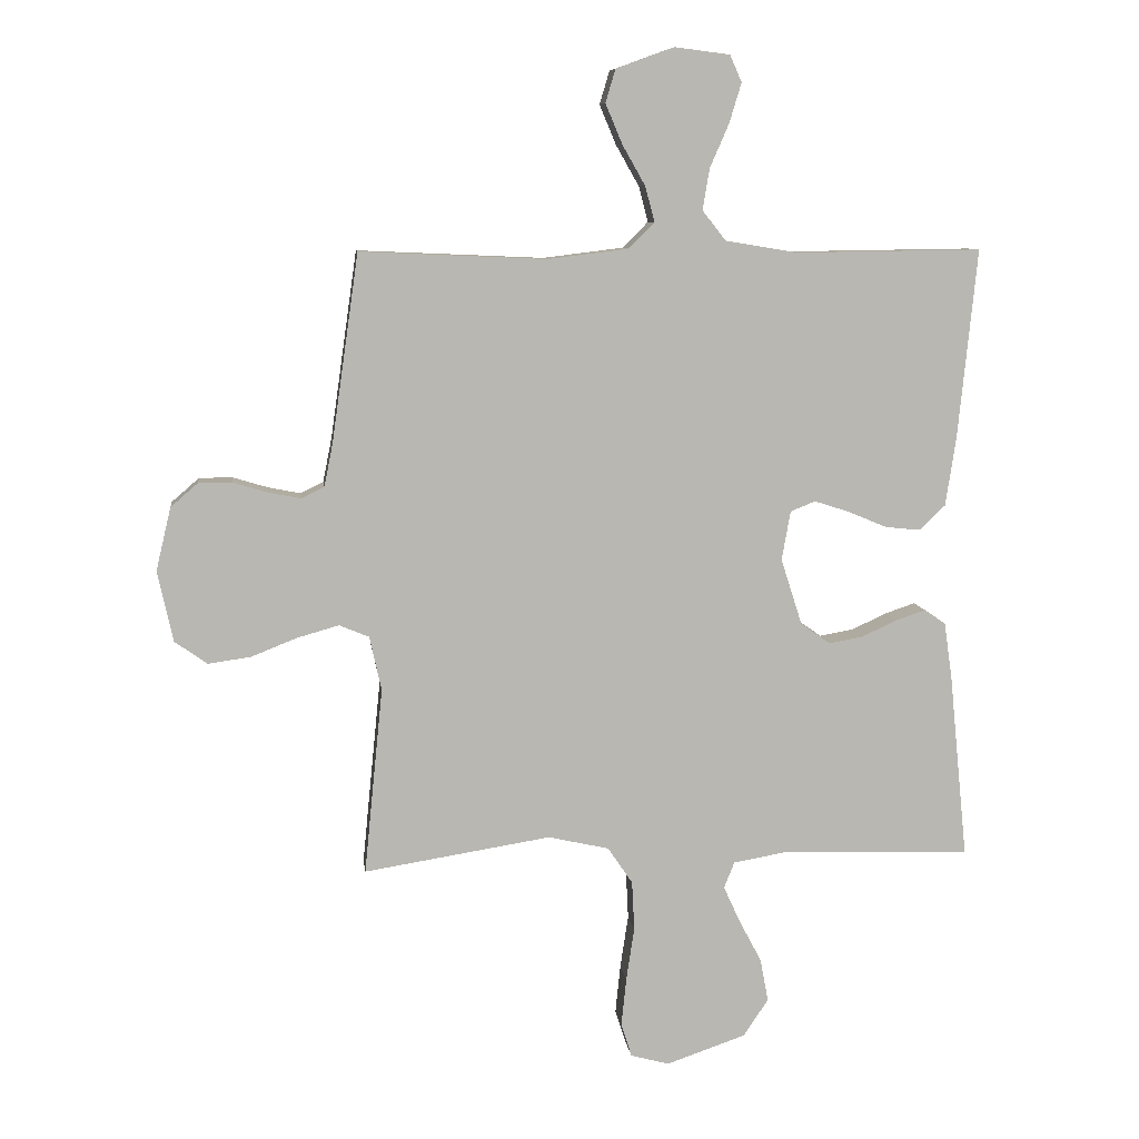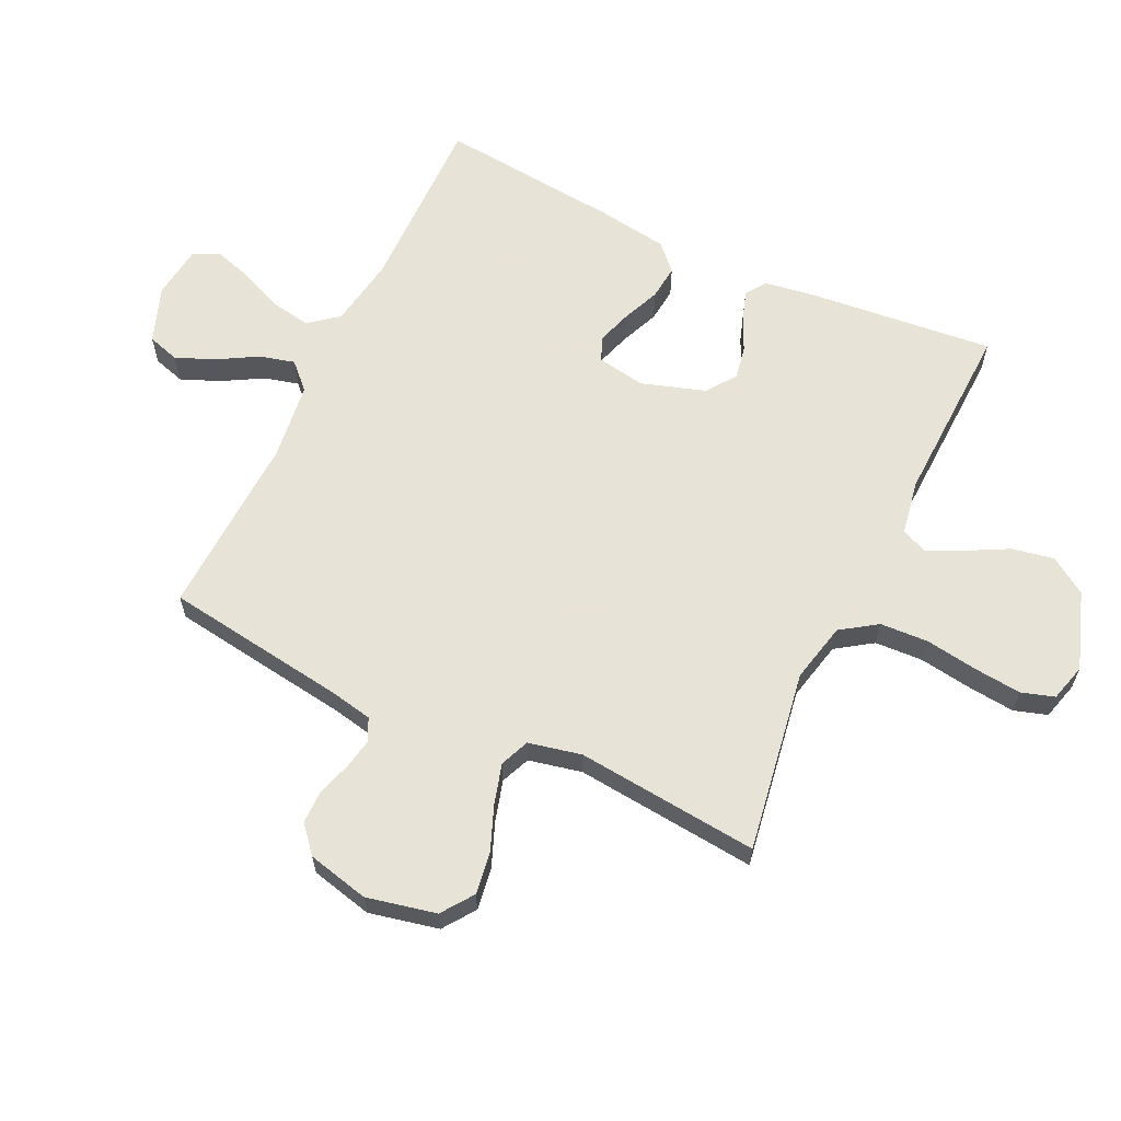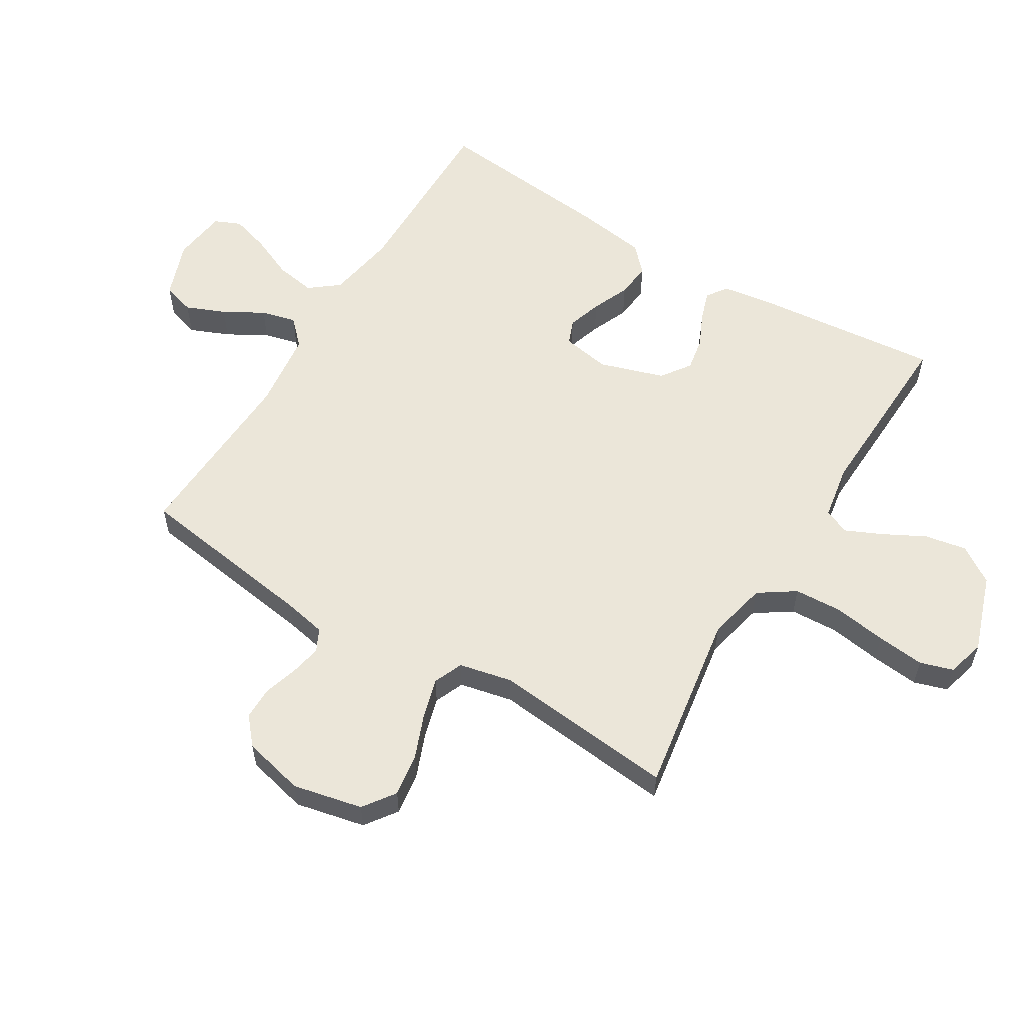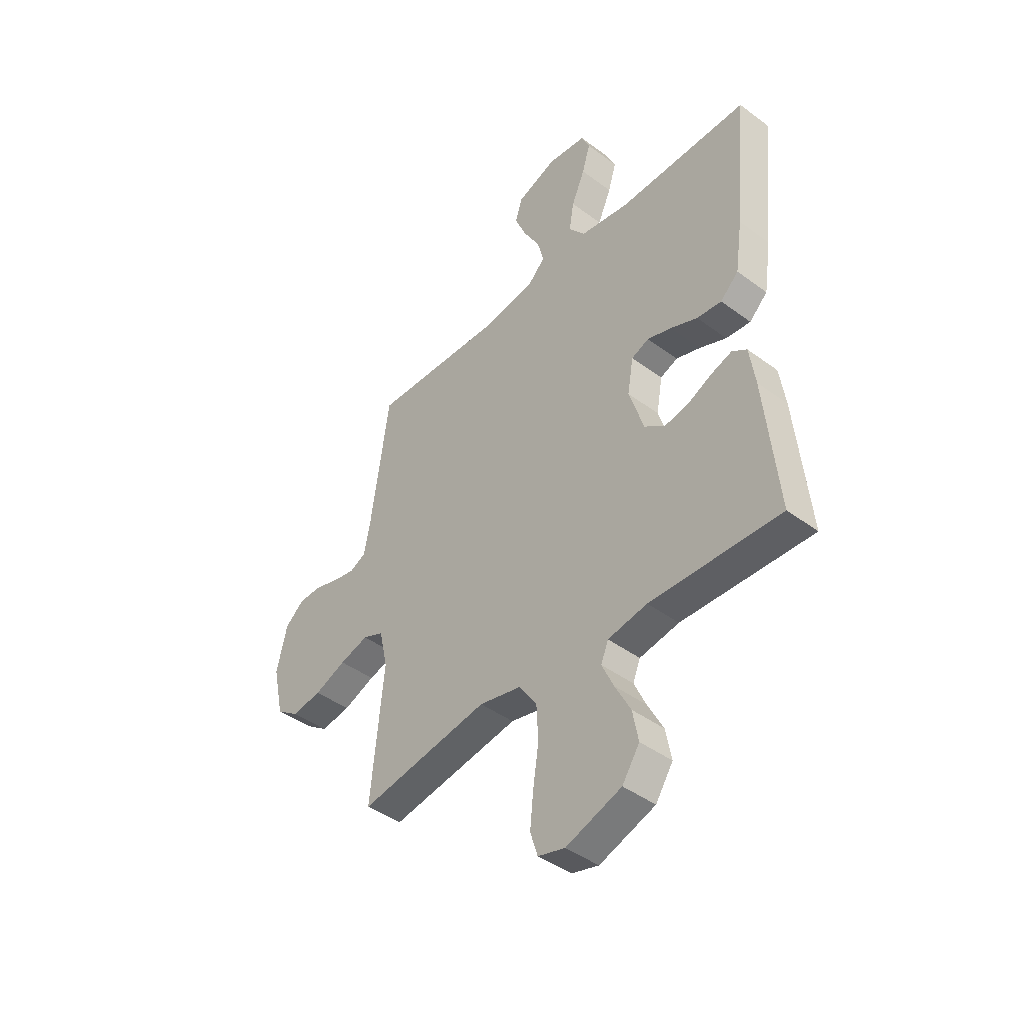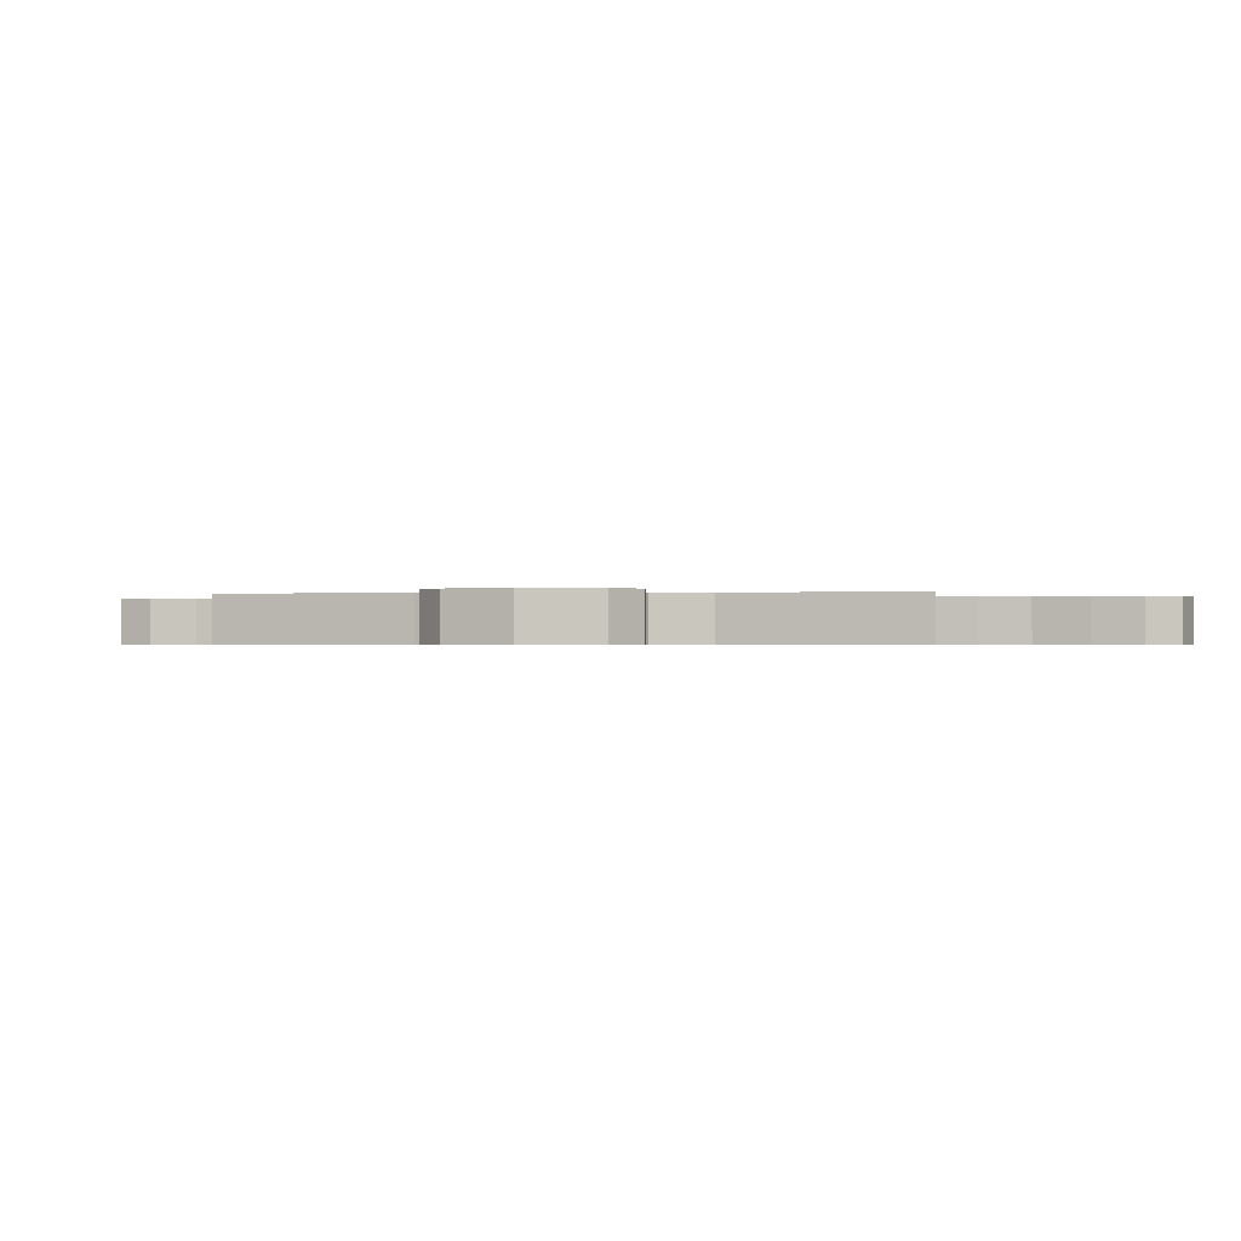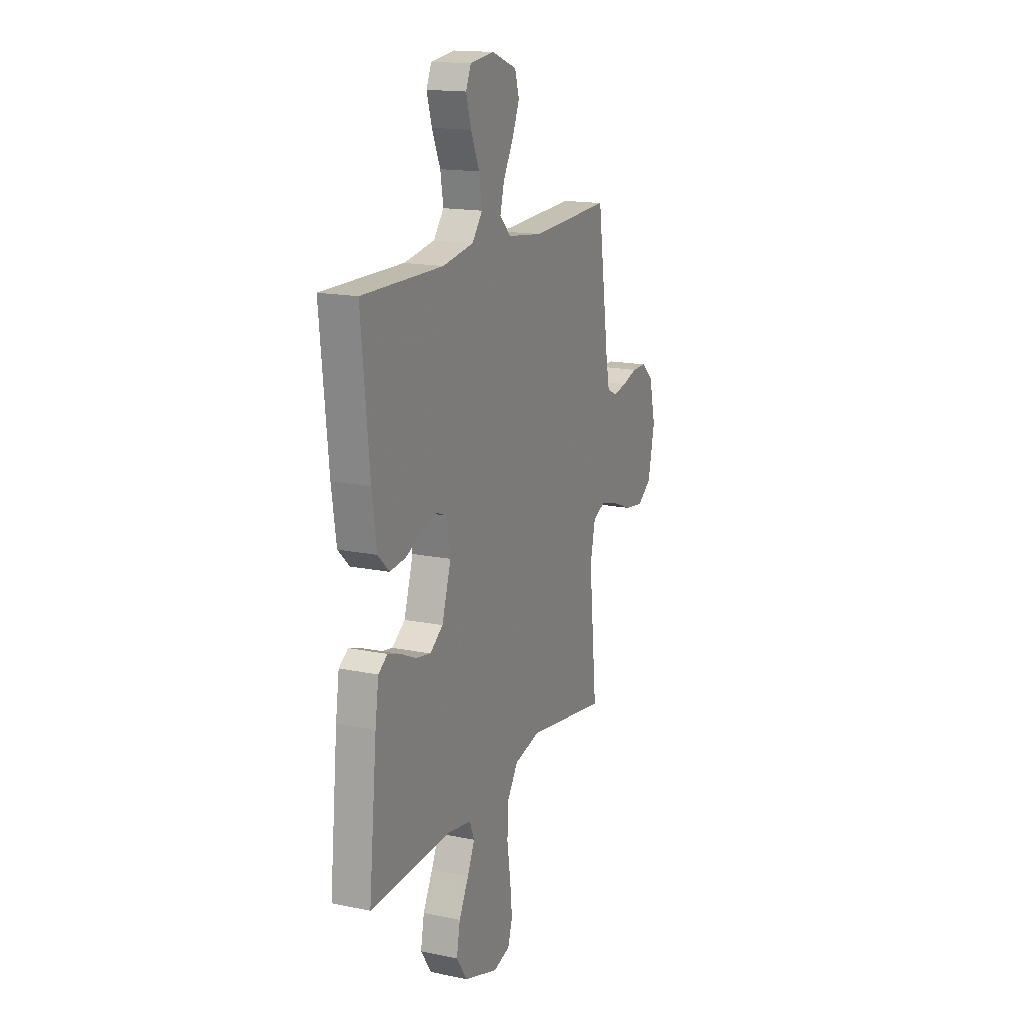
<metadata>
{"format":"obj","ext":"obj","renderer":"f3d","projection":"perspective","resolution":1024,"background":"white","views":[{"elev":8.6,"azim":173.0,"up":"+Z"},{"elev":62.6,"azim":115.4,"up":"+Y"},{"elev":57.4,"azim":121.4,"up":"+Y"},{"elev":-43.2,"azim":-131.3,"up":"+Z"},{"elev":-0.5,"azim":100.2,"up":"+Y"},{"elev":16.3,"azim":-66.9,"up":"+Z"}]}
</metadata>
<code>
v -0.5 0.07 -0.5
v -0.47 0.07 -0.2
v -0.457 0.07 -0.111
v -0.423 0.07 -0.088
v -0.375 0.07 -0.104
v -0.319 0.07 -0.13
v -0.264 0.07 -0.14
v -0.216 0.07 -0.106
v -0.182 0.07 0
v -0.196 0.07 0.079
v -0.236 0.07 0.095
v -0.292 0.07 0.077
v -0.354 0.07 0.051
v -0.411 0.07 0.045
v -0.453 0.07 0.085
v -0.47 0.07 0.2
v -0.5 0.07 0.5
v -0.2 0.07 0.496
v -0.085 0.07 0.515
v -0.047 0.07 0.563
v -0.058 0.07 0.629
v -0.089 0.07 0.7
v -0.108 0.07 0.763
v -0.089 0.07 0.806
v 0 0.07 0.817
v 0.093 0.07 0.783
v 0.109 0.07 0.73
v 0.082 0.07 0.666
v 0.045 0.07 0.601
v 0.03 0.07 0.544
v 0.071 0.07 0.503
v 0.2 0.07 0.487
v 0.5 0.07 0.5
v 0.543 0.07 0.2
v 0.557 0.07 0.13
v 0.594 0.07 0.112
v 0.645 0.07 0.122
v 0.701 0.07 0.139
v 0.755 0.07 0.139
v 0.799 0.07 0.101
v 0.823 0.07 0
v 0.798 0.07 -0.114
v 0.746 0.07 -0.151
v 0.677 0.07 -0.141
v 0.604 0.07 -0.112
v 0.537 0.07 -0.093
v 0.489 0.07 -0.113
v 0.47 0.07 -0.2
v 0.5 0.07 -0.5
v 0.2 0.07 -0.452
v 0.102 0.07 -0.474
v 0.062 0.07 -0.533
v 0.058 0.07 -0.612
v 0.071 0.07 -0.698
v 0.079 0.07 -0.776
v 0.062 0.07 -0.83
v 0 0.07 -0.847
v -0.128 0.07 -0.803
v -0.168 0.07 -0.743
v -0.155 0.07 -0.674
v -0.119 0.07 -0.606
v -0.092 0.07 -0.547
v -0.109 0.07 -0.505
v -0.2 0.07 -0.489
v -0.5 0 -0.5
v -0.47 0 -0.2
v -0.457 0 -0.111
v -0.423 0 -0.088
v -0.375 0 -0.104
v -0.319 0 -0.13
v -0.264 0 -0.14
v -0.216 0 -0.106
v -0.182 0 0
v -0.196 0 0.079
v -0.236 0 0.095
v -0.292 0 0.077
v -0.354 0 0.051
v -0.411 0 0.045
v -0.453 0 0.085
v -0.47 0 0.2
v -0.5 0 0.5
v -0.2 0 0.496
v -0.085 0 0.515
v -0.047 0 0.563
v -0.058 0 0.629
v -0.089 0 0.7
v -0.108 0 0.763
v -0.089 0 0.806
v 0 0 0.817
v 0.093 0 0.783
v 0.109 0 0.73
v 0.082 0 0.666
v 0.045 0 0.601
v 0.03 0 0.544
v 0.071 0 0.503
v 0.2 0 0.487
v 0.5 0 0.5
v 0.543 0 0.2
v 0.557 0 0.13
v 0.594 0 0.112
v 0.645 0 0.122
v 0.701 0 0.139
v 0.755 0 0.139
v 0.799 0 0.101
v 0.823 0 0
v 0.798 0 -0.114
v 0.746 0 -0.151
v 0.677 0 -0.141
v 0.604 0 -0.112
v 0.537 0 -0.093
v 0.489 0 -0.113
v 0.47 0 -0.2
v 0.5 0 -0.5
v 0.2 0 -0.452
v 0.102 0 -0.474
v 0.062 0 -0.533
v 0.058 0 -0.612
v 0.071 0 -0.698
v 0.079 0 -0.776
v 0.062 0 -0.83
v 0 0 -0.847
v -0.128 0 -0.803
v -0.168 0 -0.743
v -0.155 0 -0.674
v -0.119 0 -0.606
v -0.092 0 -0.547
v -0.109 0 -0.505
v -0.2 0 -0.489
f 59 60 61
f 58 59 61
f 57 58 61
f 56 57 61
f 55 56 61
f 54 55 61
f 53 54 61
f 52 53 61 62
f 51 52 62 63
f 48 49 50
f 51 63 64
f 50 51 64
f 48 50 64
f 47 48 64
f 43 44 45
f 42 43 45
f 41 42 45
f 40 41 45
f 39 40 45
f 38 39 45
f 37 38 45
f 36 37 45 46
f 35 36 46 47
f 32 33 34
f 35 47 64
f 34 35 64
f 32 34 64
f 31 32 64
f 27 28 29
f 26 27 29
f 25 26 29
f 24 25 29
f 23 24 29
f 22 23 29
f 21 22 29
f 20 21 29 30
f 30 31 64
f 20 30 64
f 19 20 64
f 16 17 18
f 15 16 18
f 14 15 18
f 13 14 18
f 12 13 18
f 11 12 18 19
f 4 5 6
f 3 4 6
f 2 3 6
f 1 2 6
f 64 1 6
f 64 6 7
f 10 11 19
f 9 10 19
f 9 19 64
f 8 9 64
f 7 8 64
f 125 124 123
f 125 123 122
f 125 122 121
f 125 121 120
f 125 120 119
f 125 119 118
f 125 118 117
f 126 125 117 116
f 127 126 116 115
f 114 113 112
f 128 127 115
f 128 115 114
f 128 114 112
f 128 112 111
f 109 108 107
f 109 107 106
f 109 106 105
f 109 105 104
f 109 104 103
f 109 103 102
f 109 102 101
f 110 109 101 100
f 111 110 100 99
f 98 97 96
f 128 111 99
f 128 99 98
f 128 98 96
f 128 96 95
f 93 92 91
f 93 91 90
f 93 90 89
f 93 89 88
f 93 88 87
f 93 87 86
f 93 86 85
f 94 93 85 84
f 128 95 94
f 128 94 84
f 128 84 83
f 82 81 80
f 82 80 79
f 82 79 78
f 82 78 77
f 82 77 76
f 83 82 76 75
f 70 69 68
f 70 68 67
f 70 67 66
f 70 66 65
f 70 65 128
f 71 70 128
f 83 75 74
f 83 74 73
f 128 83 73
f 128 73 72
f 128 72 71
f 1 65 66 2
f 2 66 67 3
f 3 67 68 4
f 4 68 69 5
f 5 69 70 6
f 6 70 71 7
f 7 71 72 8
f 8 72 73 9
f 9 73 74 10
f 10 74 75 11
f 11 75 76 12
f 12 76 77 13
f 13 77 78 14
f 14 78 79 15
f 15 79 80 16
f 16 80 81 17
f 17 81 82 18
f 18 82 83 19
f 19 83 84 20
f 20 84 85 21
f 21 85 86 22
f 22 86 87 23
f 23 87 88 24
f 24 88 89 25
f 25 89 90 26
f 26 90 91 27
f 27 91 92 28
f 28 92 93 29
f 29 93 94 30
f 30 94 95 31
f 31 95 96 32
f 32 96 97 33
f 33 97 98 34
f 34 98 99 35
f 35 99 100 36
f 36 100 101 37
f 37 101 102 38
f 38 102 103 39
f 39 103 104 40
f 40 104 105 41
f 41 105 106 42
f 42 106 107 43
f 43 107 108 44
f 44 108 109 45
f 45 109 110 46
f 46 110 111 47
f 47 111 112 48
f 48 112 113 49
f 49 113 114 50
f 50 114 115 51
f 51 115 116 52
f 52 116 117 53
f 53 117 118 54
f 54 118 119 55
f 55 119 120 56
f 56 120 121 57
f 57 121 122 58
f 58 122 123 59
f 59 123 124 60
f 60 124 125 61
f 61 125 126 62
f 62 126 127 63
f 63 127 128 64
f 64 128 65 1

</code>
